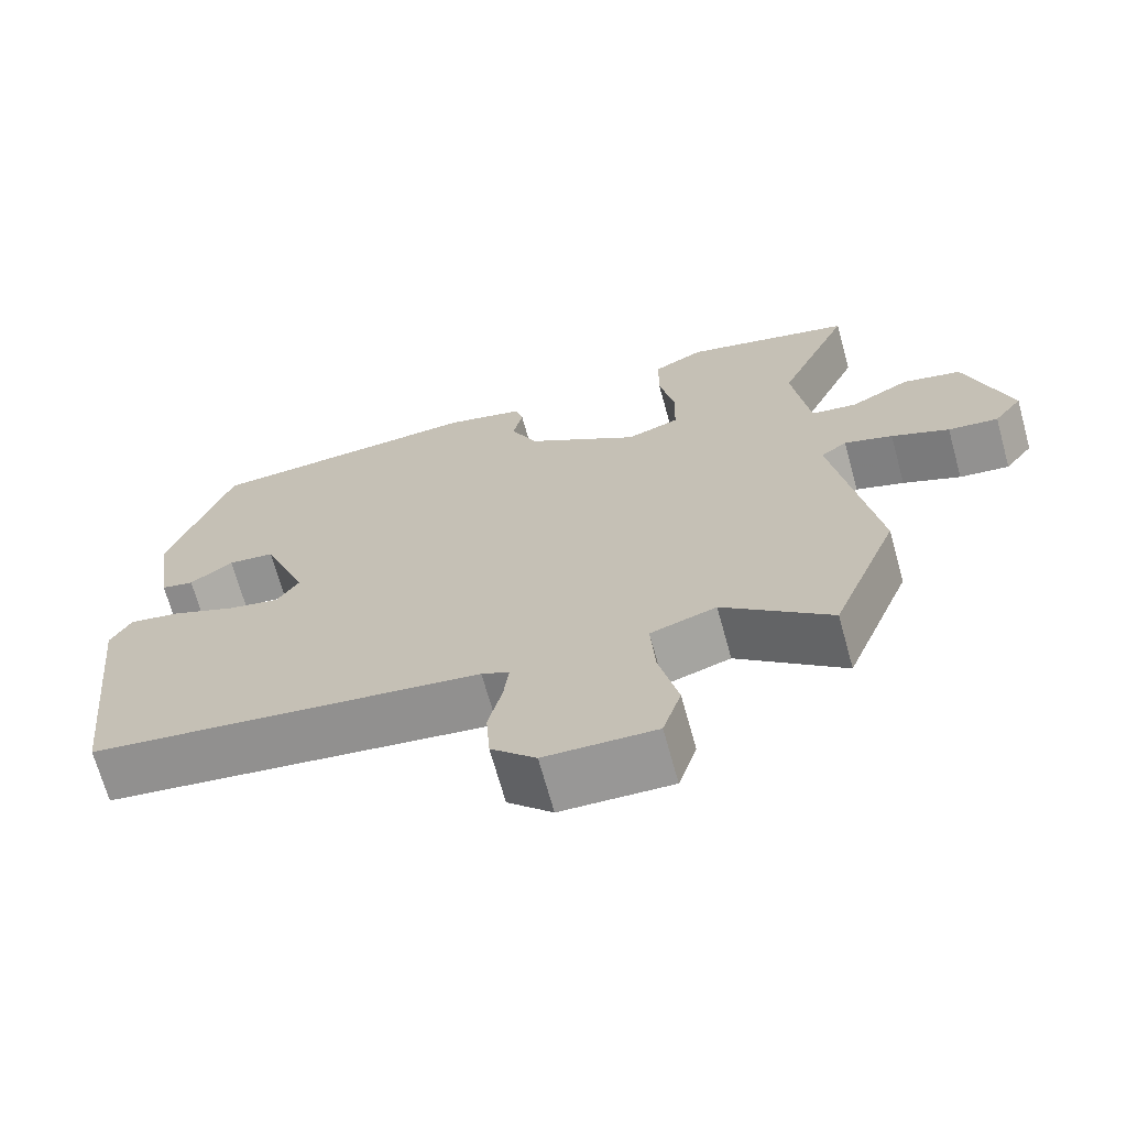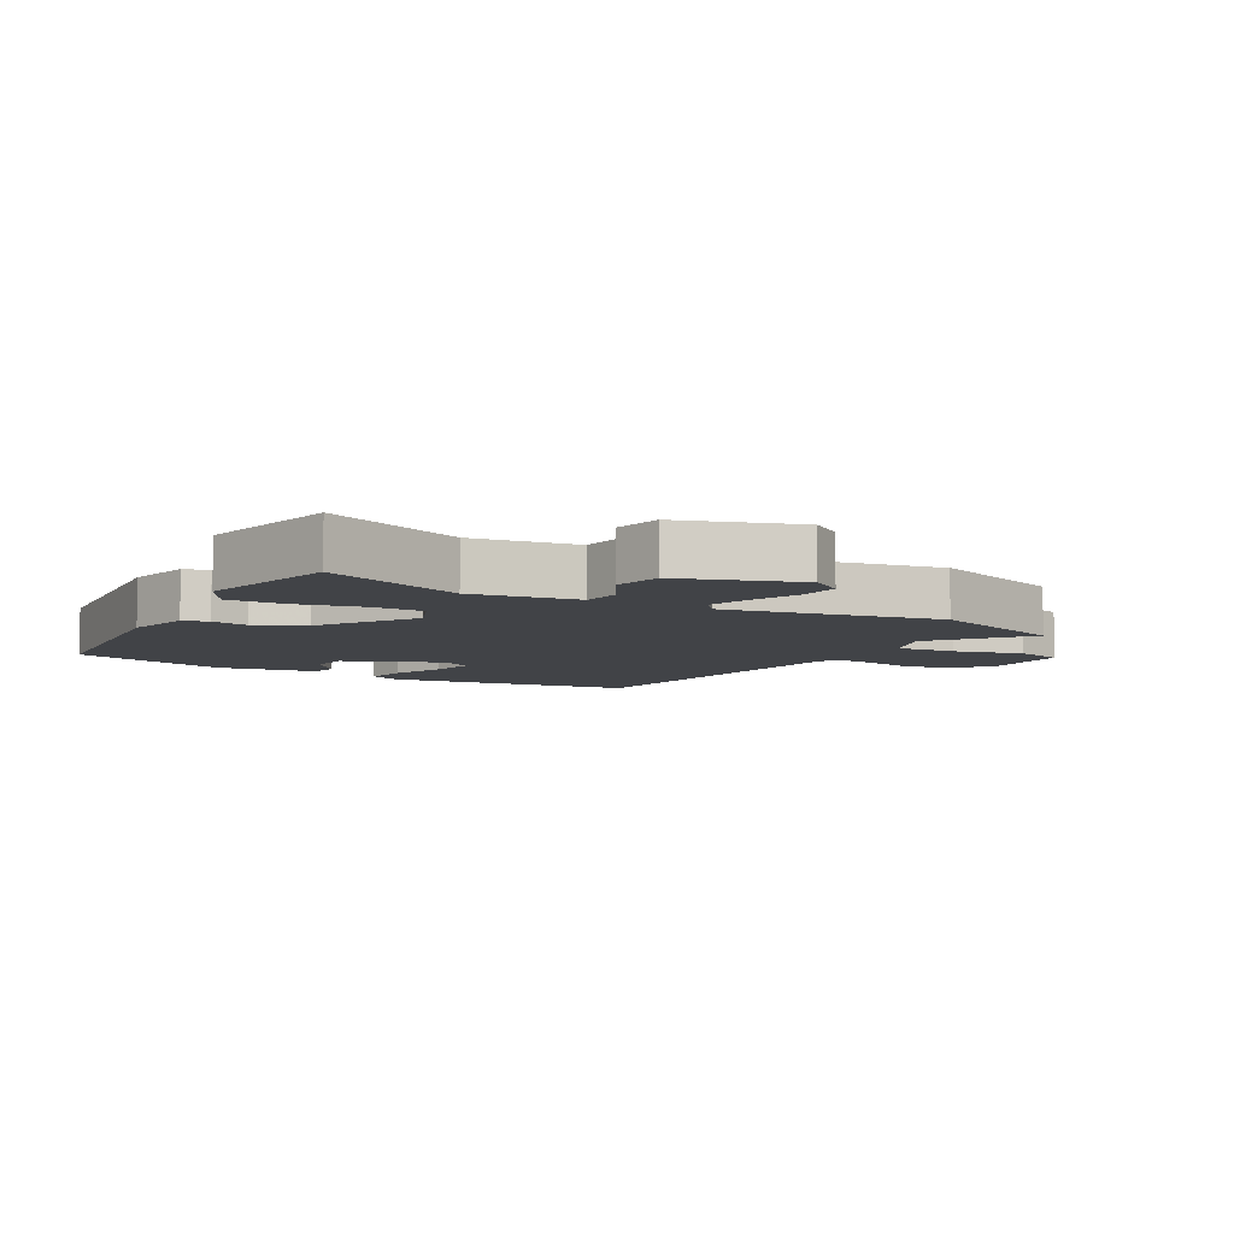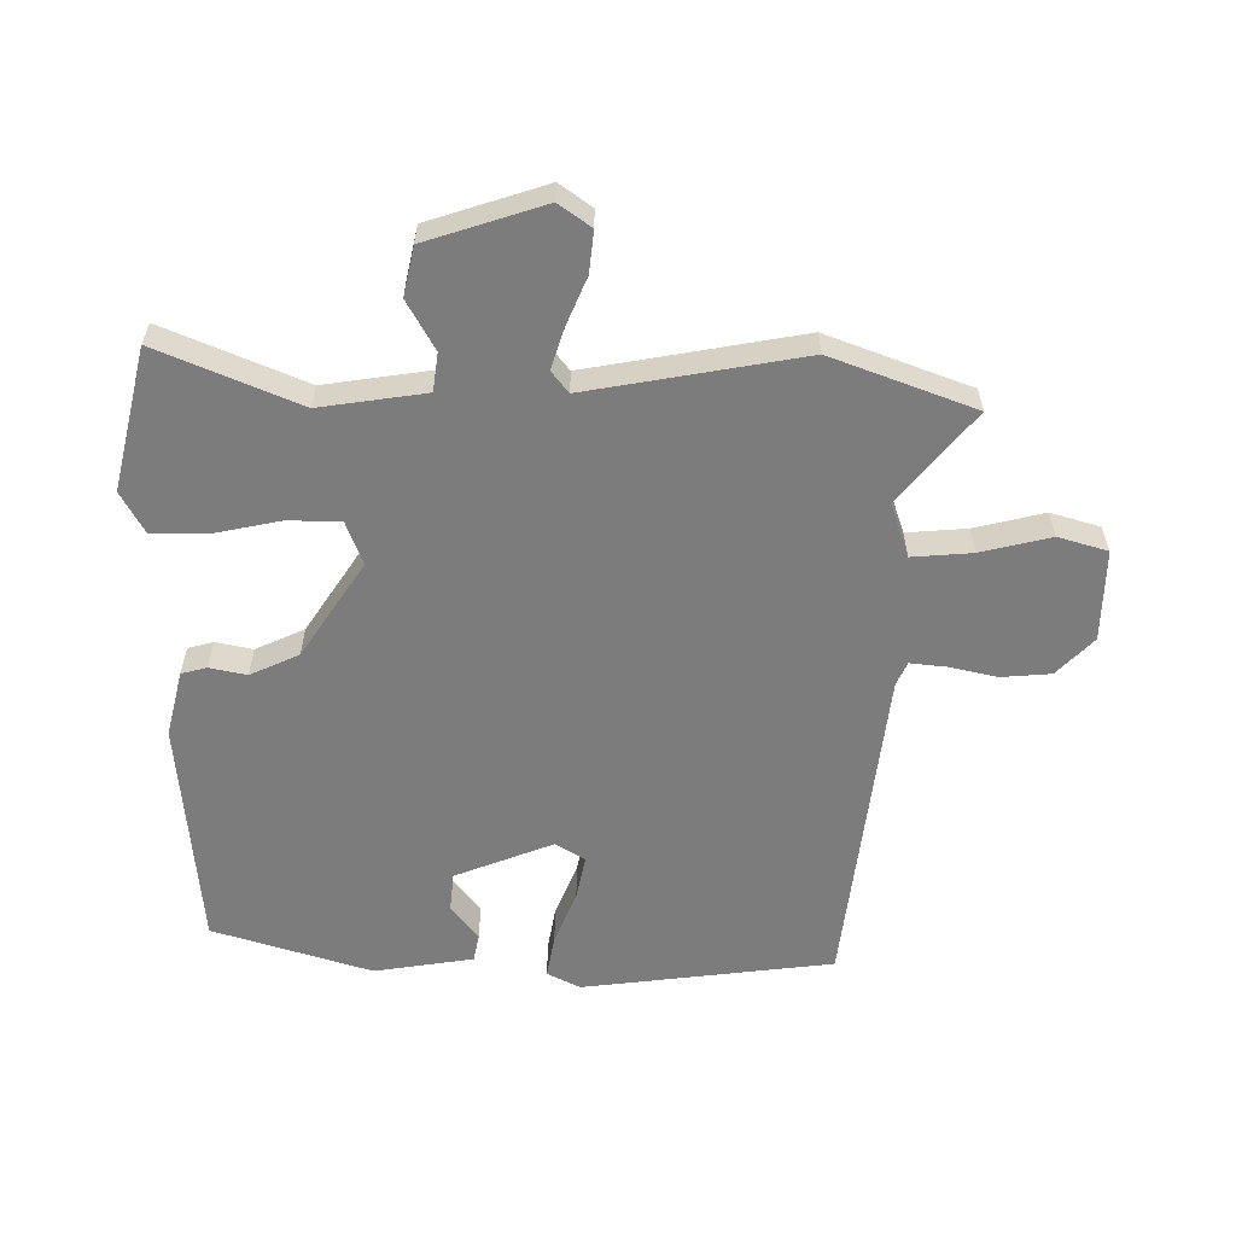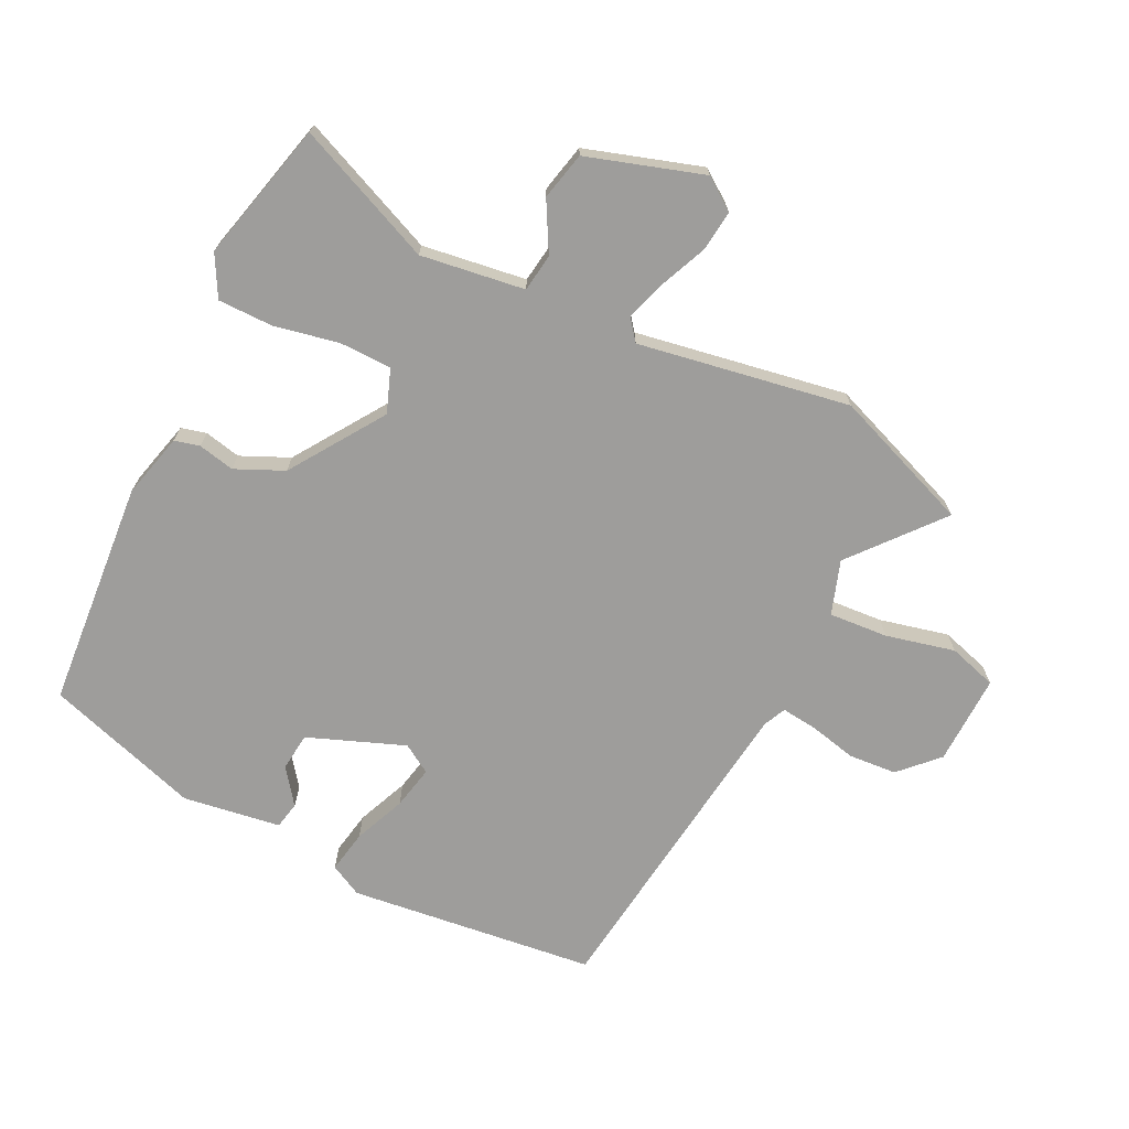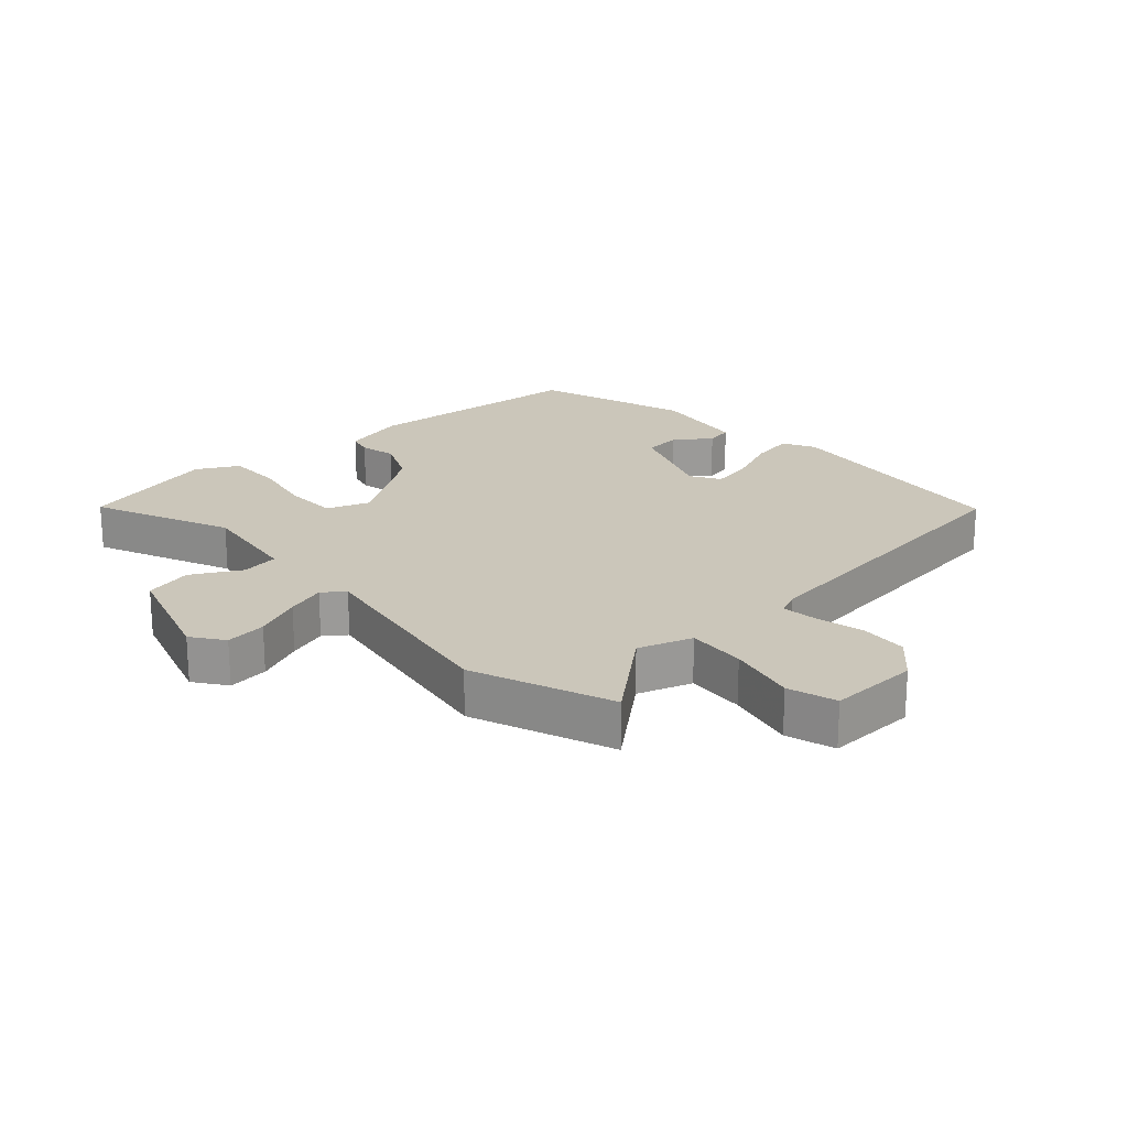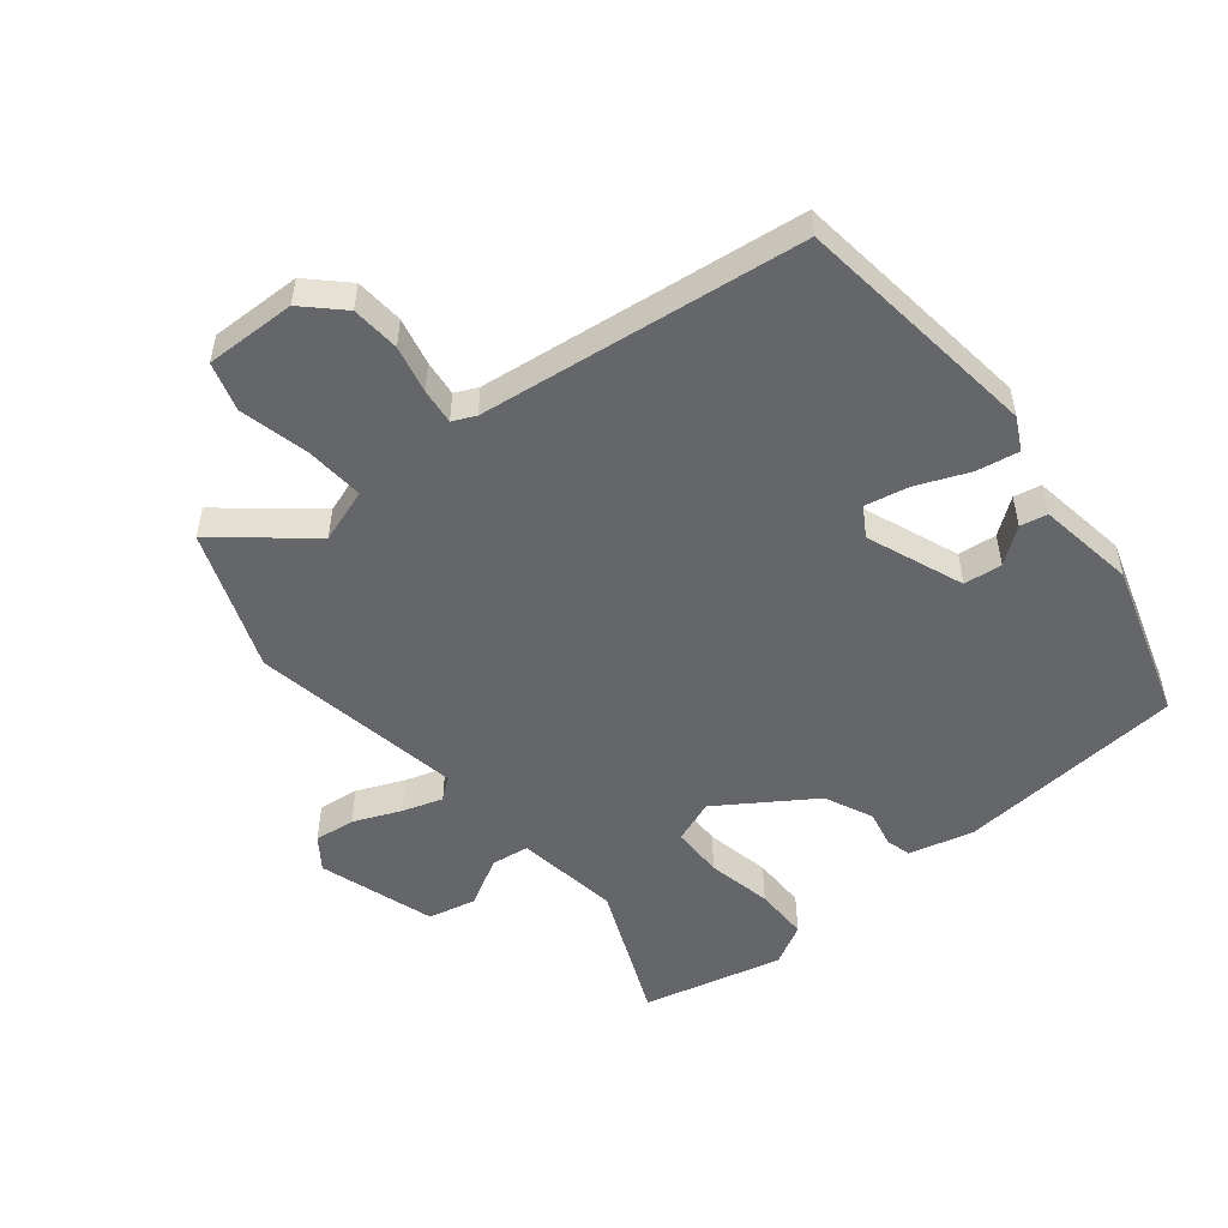
<metadata>
{"format":"obj","ext":"obj","renderer":"f3d","projection":"perspective","resolution":1024,"background":"white","views":[{"elev":-69.1,"azim":15.5,"up":"+Z"},{"elev":-7.2,"azim":61.8,"up":"+Y"},{"elev":-58.8,"azim":90.5,"up":"+Y"},{"elev":-70.6,"azim":64.3,"up":"+Y"},{"elev":21.1,"azim":138.2,"up":"+Y"},{"elev":-51.8,"azim":-140.3,"up":"+Y"}]}
</metadata>
<code>
v 0.554 0.07 0.488
v 0.458 0.07 0.269
v 0.48 0.07 0.103
v 0.54 0.07 0.094
v 0.618 0.07 0.136
v 0.694 0.07 0.118
v 0.751 0.07 -0.067
v 0.714 0.07 -0.117
v 0.649 0.07 -0.109
v 0.574 0.07 -0.076
v 0.511 0.07 -0.055
v 0.477 0.07 -0.081
v 0.532 0.07 -0.418
v 0.445 0.07 -0.64
v 0.305 0.07 -0.521
v 0.219 0.07 -0.549
v 0.225 0.07 -0.643
v 0.25 0.07 -0.753
v 0.226 0.07 -0.83
v 0.082 0.07 -0.825
v 0.024 0.07 -0.767
v 0.019 0.07 -0.69
v 0.037 0.07 -0.615
v 0.044 0.07 -0.558
v 0.008 0.07 -0.541
v -0.504 0.07 -0.472
v -0.547 0.07 -0.078
v -0.52 0.07 -0.027
v -0.452 0.07 -0.04
v -0.37 0.07 -0.075
v -0.301 0.07 -0.09
v -0.272 0.07 -0.044
v -0.33 0.07 0.11
v -0.391 0.07 0.117
v -0.447 0.07 0.076
v -0.49 0.07 0.085
v -0.512 0.07 0.241
v -0.431 0.07 0.488
v -0.068 0.07 0.514
v 0.035 0.07 0.487
v 0.045 0.07 0.447
v 0.032 0.07 0.389
v 0.066 0.07 0.312
v 0.214 0.07 0.211
v 0.283 0.07 0.236
v 0.285 0.07 0.319
v 0.265 0.07 0.423
v 0.266 0.07 0.51
v 0.332 0.07 0.545
v 0.554 0 0.488
v 0.458 0 0.269
v 0.48 0 0.103
v 0.54 0 0.094
v 0.618 0 0.136
v 0.694 0 0.118
v 0.751 0 -0.067
v 0.714 0 -0.117
v 0.649 0 -0.109
v 0.574 0 -0.076
v 0.511 0 -0.055
v 0.477 0 -0.081
v 0.532 0 -0.418
v 0.445 0 -0.64
v 0.305 0 -0.521
v 0.219 0 -0.549
v 0.225 0 -0.643
v 0.25 0 -0.753
v 0.226 0 -0.83
v 0.082 0 -0.825
v 0.024 0 -0.767
v 0.019 0 -0.69
v 0.037 0 -0.615
v 0.044 0 -0.558
v 0.008 0 -0.541
v -0.504 0 -0.472
v -0.547 0 -0.078
v -0.52 0 -0.027
v -0.452 0 -0.04
v -0.37 0 -0.075
v -0.301 0 -0.09
v -0.272 0 -0.044
v -0.33 0 0.11
v -0.391 0 0.117
v -0.447 0 0.076
v -0.49 0 0.085
v -0.512 0 0.241
v -0.431 0 0.488
v -0.068 0 0.514
v 0.035 0 0.487
v 0.045 0 0.447
v 0.032 0 0.389
v 0.066 0 0.312
v 0.214 0 0.211
v 0.283 0 0.236
v 0.285 0 0.319
v 0.265 0 0.423
v 0.266 0 0.51
v 0.332 0 0.545
f 46 47 48 49
f 45 46 49 1
f 39 40 41 42
f 39 42 43
f 38 39 43
f 37 38 43 44
f 34 35 36 37
f 33 34 37 44
f 27 28 29 30
f 25 26 27 30
f 24 25 30 31
f 20 21 22 23
f 20 23 24
f 17 18 19 20
f 16 17 20 24
f 15 16 24 31
f 12 13 14 15
f 7 8 9 10
f 7 10 11
f 4 5 6 7
f 3 4 7 11
f 45 1 2
f 44 45 2 3
f 32 33 44 3
f 12 15 31 32
f 3 11 12 32
f 98 97 96 95
f 50 98 95 94
f 91 90 89 88
f 92 91 88
f 92 88 87
f 93 92 87 86
f 86 85 84 83
f 93 86 83 82
f 79 78 77 76
f 79 76 75 74
f 80 79 74 73
f 72 71 70 69
f 73 72 69
f 69 68 67 66
f 73 69 66 65
f 80 73 65 64
f 64 63 62 61
f 59 58 57 56
f 60 59 56
f 56 55 54 53
f 60 56 53 52
f 51 50 94
f 52 51 94 93
f 52 93 82 81
f 81 80 64 61
f 81 61 60 52
f 1 50 51 2
f 2 51 52 3
f 3 52 53 4
f 4 53 54 5
f 5 54 55 6
f 6 55 56 7
f 7 56 57 8
f 8 57 58 9
f 9 58 59 10
f 10 59 60 11
f 11 60 61 12
f 12 61 62 13
f 13 62 63 14
f 14 63 64 15
f 15 64 65 16
f 16 65 66 17
f 17 66 67 18
f 18 67 68 19
f 19 68 69 20
f 20 69 70 21
f 21 70 71 22
f 22 71 72 23
f 23 72 73 24
f 24 73 74 25
f 25 74 75 26
f 26 75 76 27
f 27 76 77 28
f 28 77 78 29
f 29 78 79 30
f 30 79 80 31
f 31 80 81 32
f 32 81 82 33
f 33 82 83 34
f 34 83 84 35
f 35 84 85 36
f 36 85 86 37
f 37 86 87 38
f 38 87 88 39
f 39 88 89 40
f 40 89 90 41
f 41 90 91 42
f 42 91 92 43
f 43 92 93 44
f 44 93 94 45
f 45 94 95 46
f 46 95 96 47
f 47 96 97 48
f 48 97 98 49
f 49 98 50 1

</code>
